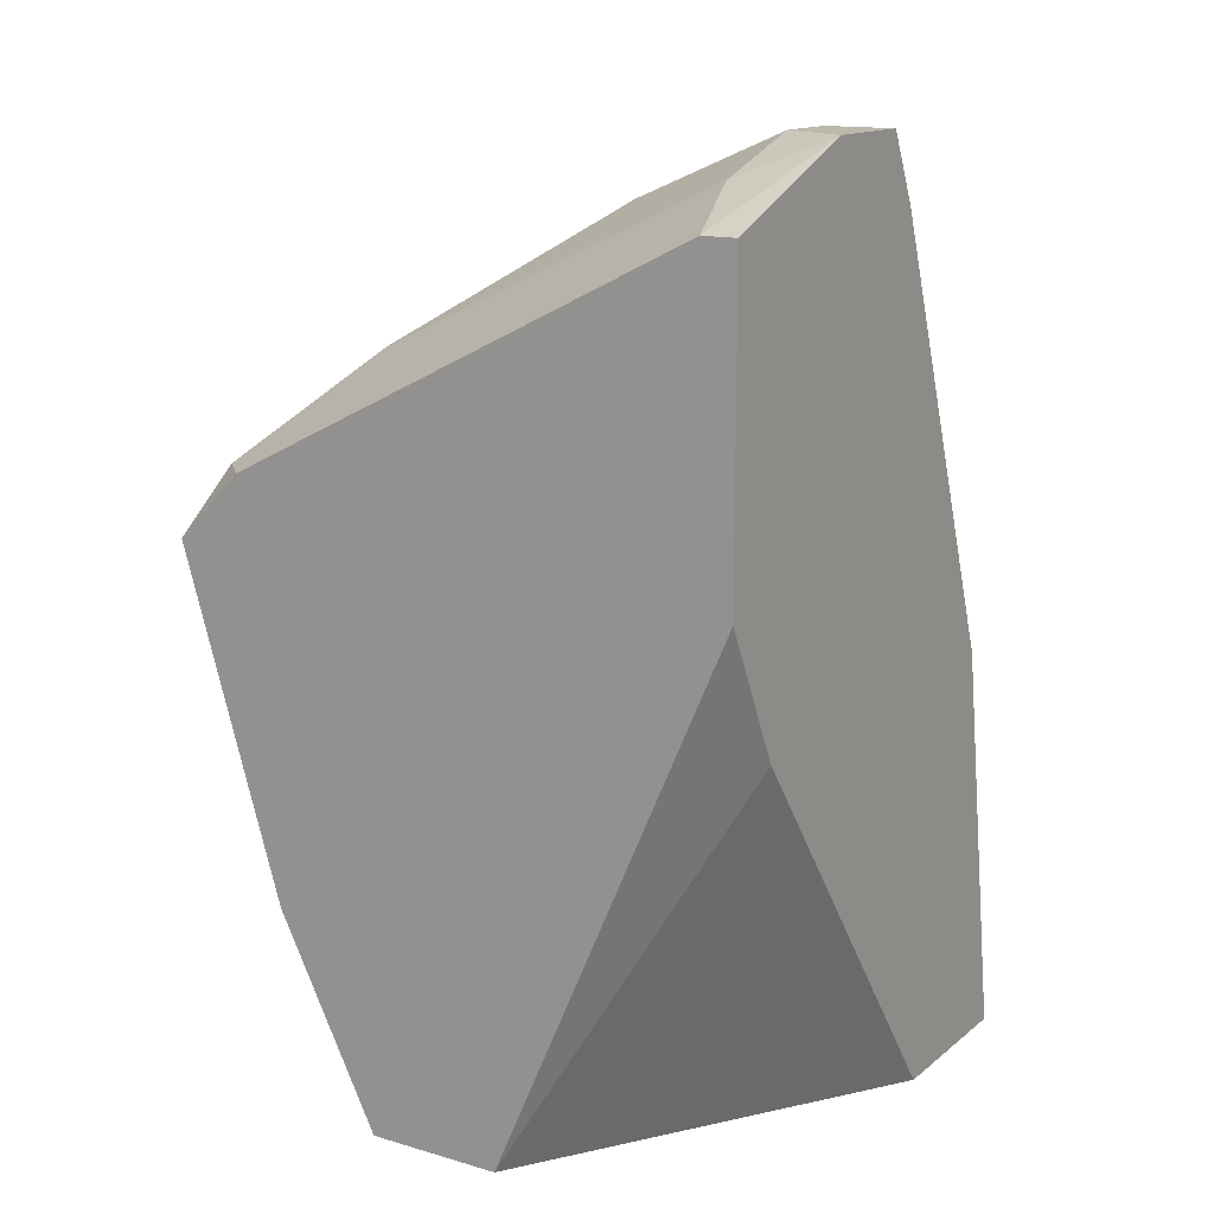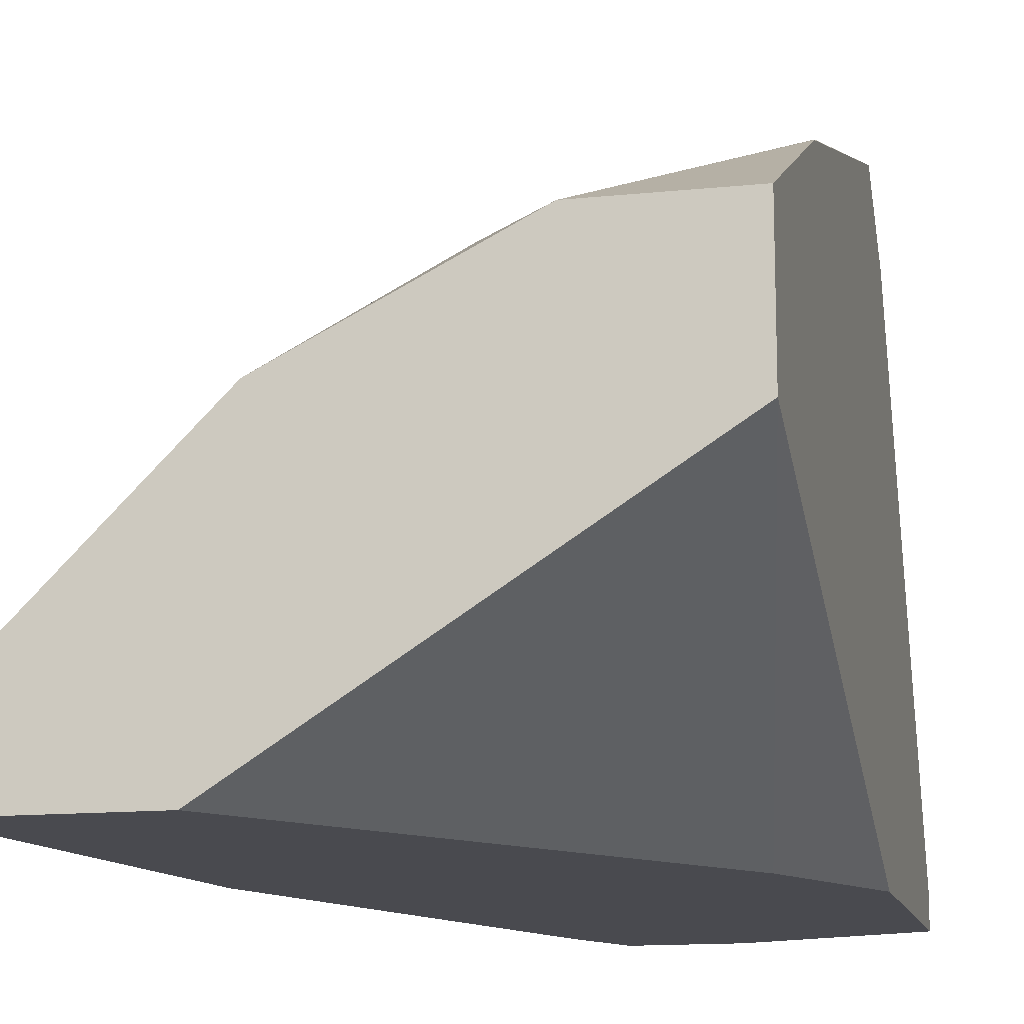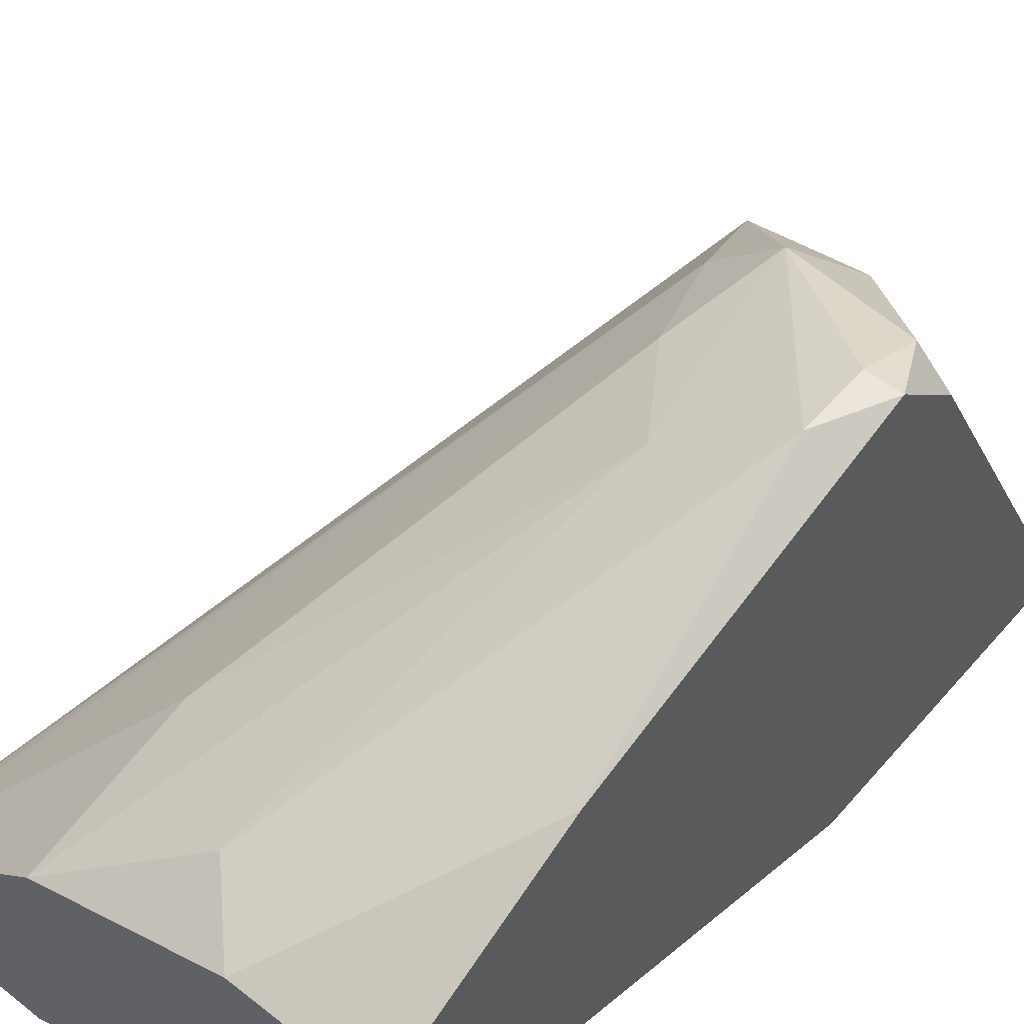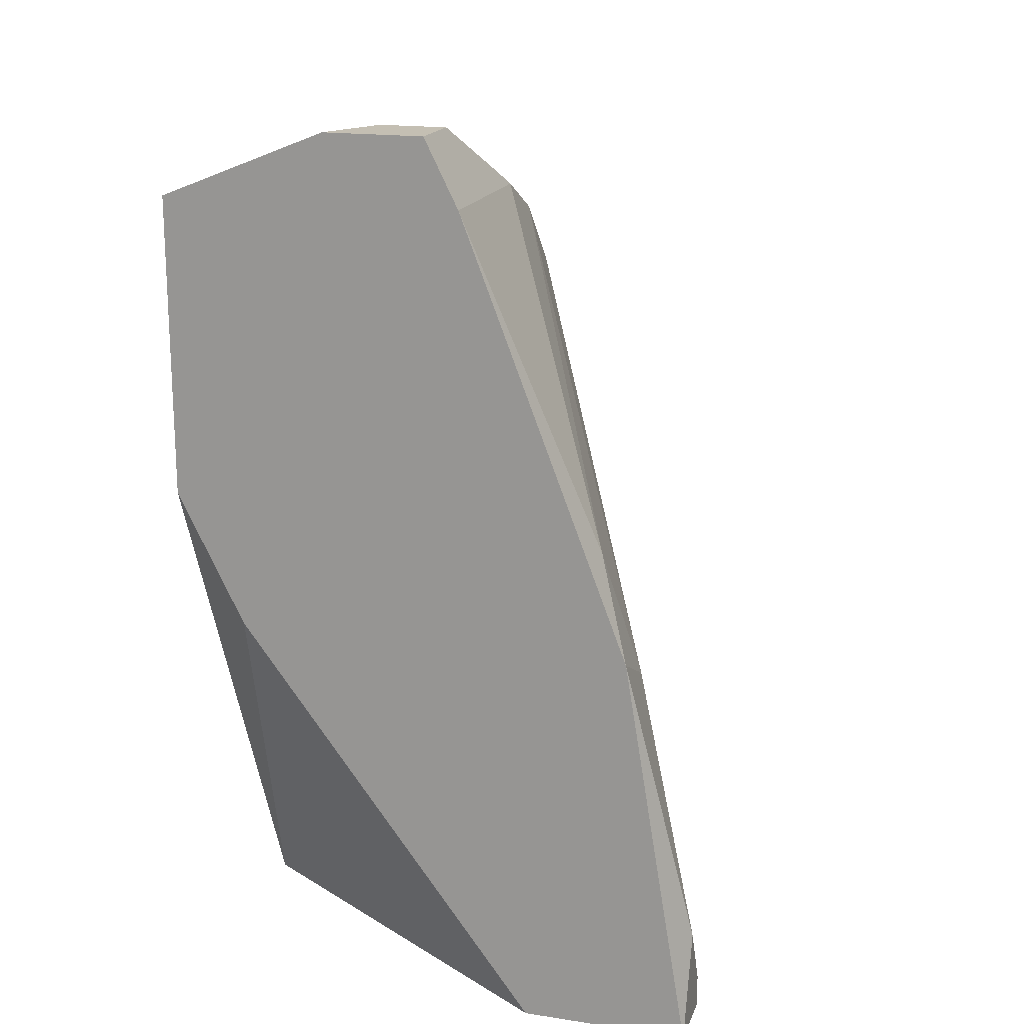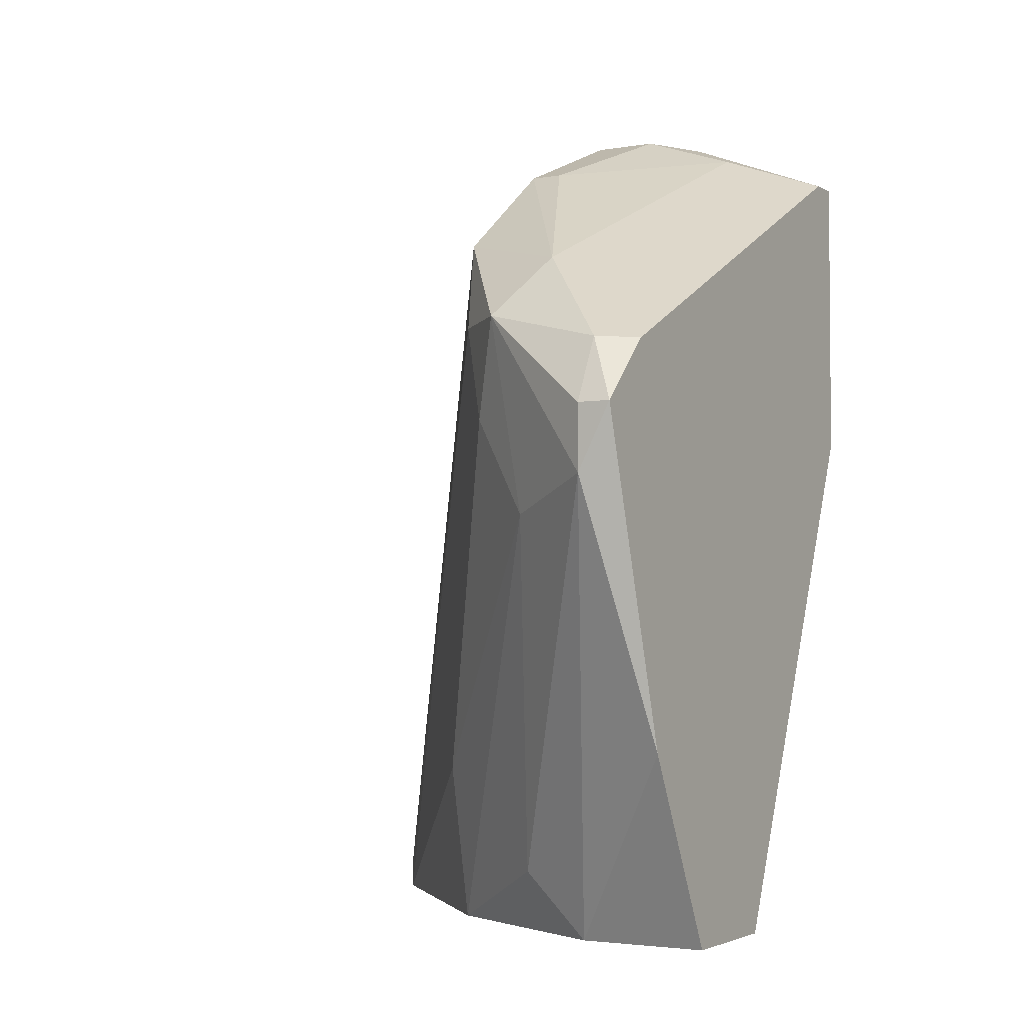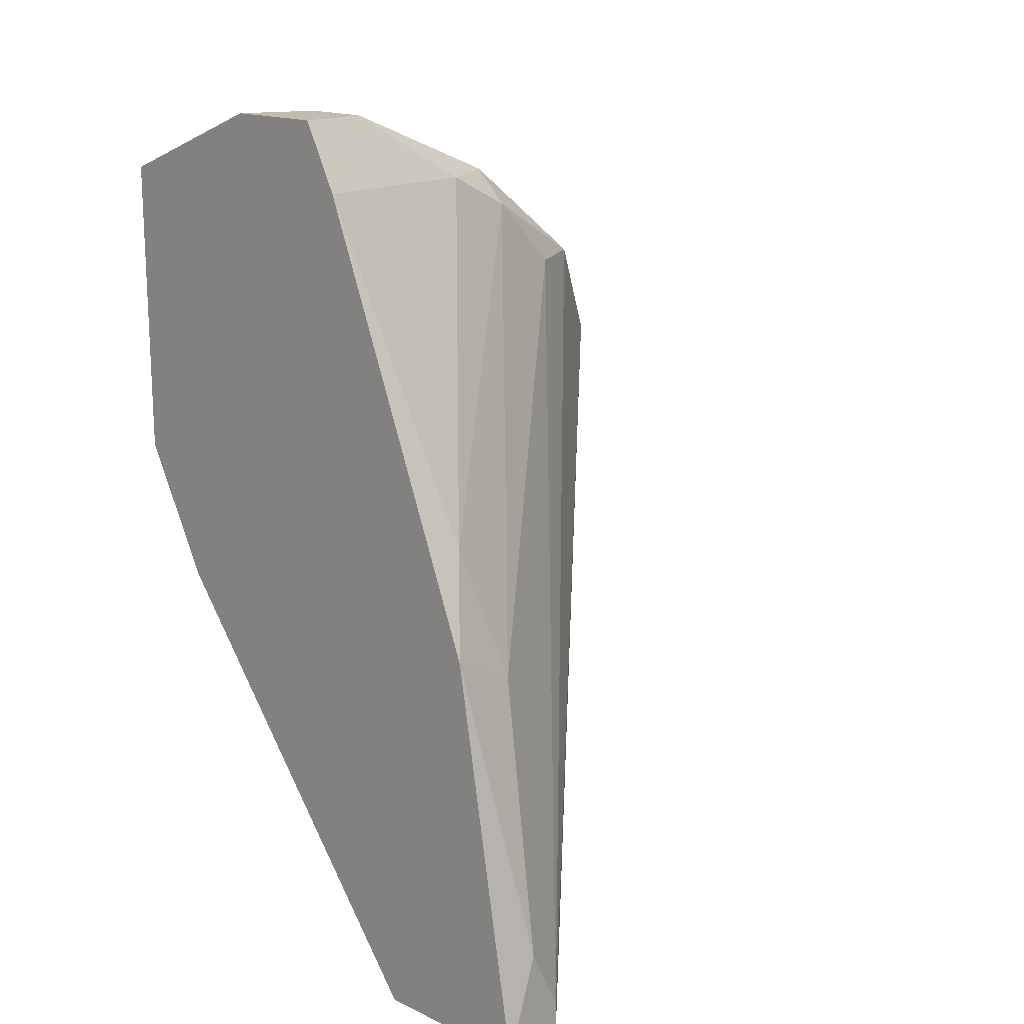
<metadata>
{"format":"obj","ext":"obj","renderer":"f3d","projection":"perspective","resolution":1024,"background":"white","views":[{"elev":14.6,"azim":122.1,"up":"+Y"},{"elev":-13.5,"azim":13.2,"up":"+Z"},{"elev":54.5,"azim":39.9,"up":"+Z"},{"elev":17.9,"azim":-163.3,"up":"+Y"},{"elev":-3.2,"azim":29.8,"up":"+Y"},{"elev":16.5,"azim":-136.5,"up":"+Y"}]}
</metadata>
<code>
v -0.003983 0.01315 0.007393
v -0.01668 0.002039 0.02168
v -0.01668 -0.005899 0.02009
v -0.008747 0.02426 0.03121
v -0.008747 0.03696 0.007393
v -0.000808 0.03379 0.00898
v -0.000808 0.03379 0.007393
v -0.000808 0.02267 0.03121
v -0.000808 0.01949 0.03438
v -0.000808 0.01949 0.007393
v -0.000808 0.003629 0.02962
v -0.000808 -0.005899 0.02485
v -0.000808 -0.005899 0.01851
v -0.02144 0.01791 0.00898
v -0.01351 0.03379 0.01851
v -0.01351 0.02902 0.02485
v -0.01351 0.03696 0.01057
v -0.01351 0.03696 0.007393
v -0.005572 0.03537 0.01057
v -0.02621 -0.001133 0.00898
v -0.02621 -0.005899 0.01057
v -0.02621 -0.005899 0.007393
v -0.02621 -0.004309 0.01057
v -0.01034 -0.002723 0.02485
v -0.01034 0.01949 0.02962
v -0.01034 0.03696 0.01057
v -0.02303 0.01157 0.01057
v -0.02303 0.01315 0.007393
v -0.01827 -0.005899 0.007393
v -0.002397 0.02267 0.03279
v -0.002397 0.01632 0.03438
v -0.002397 0.01949 0.03438
v -0.01509 0.03379 0.01533
v -0.01509 0.03379 0.007393
v -0.01509 0.02902 0.02168
v -0.01509 0.0322 0.01851
v -0.007161 0.01474 0.03121
v -0.007161 -0.005899 0.02485
v -0.007161 0.02744 0.02803
v -0.01192 0.03379 0.01851
v -0.01192 0.02426 0.02803
f 34 17 18
f 28 5 22
f 9 13 10
f 22 5 10
f 22 13 3
f 9 10 6
f 13 9 12
f 3 13 12
f 13 22 29
f 22 10 29
f 16 4 39
f 3 12 38
f 9 32 31
f 32 4 31
f 5 28 34
f 10 13 1
f 13 29 1
f 29 10 1
f 32 9 30
f 4 32 30
f 39 4 30
f 16 23 41
f 4 16 41
f 25 4 41
f 10 5 7
f 6 10 7
f 5 6 7
f 12 9 11
f 38 12 11
f 9 31 11
f 31 38 11
f 6 5 19
f 39 6 19
f 40 39 19
f 17 34 33
f 3 38 24
f 38 31 24
f 24 31 37
f 31 4 37
f 4 25 37
f 2 3 37
f 25 2 37
f 3 24 37
f 23 16 35
f 16 36 35
f 36 27 35
f 22 3 21
f 23 22 21
f 41 23 21
f 25 41 21
f 3 2 21
f 2 25 21
f 34 28 14
f 28 27 14
f 27 36 14
f 33 34 14
f 36 33 14
f 28 22 20
f 22 23 20
f 27 28 20
f 23 35 20
f 35 27 20
f 5 17 26
f 17 40 26
f 19 5 26
f 40 19 26
f 9 6 8
f 6 39 8
f 30 9 8
f 39 30 8
f 16 39 15
f 36 16 15
f 40 17 15
f 39 40 15
f 17 33 15
f 33 36 15
f 17 5 18
f 5 34 18

</code>
